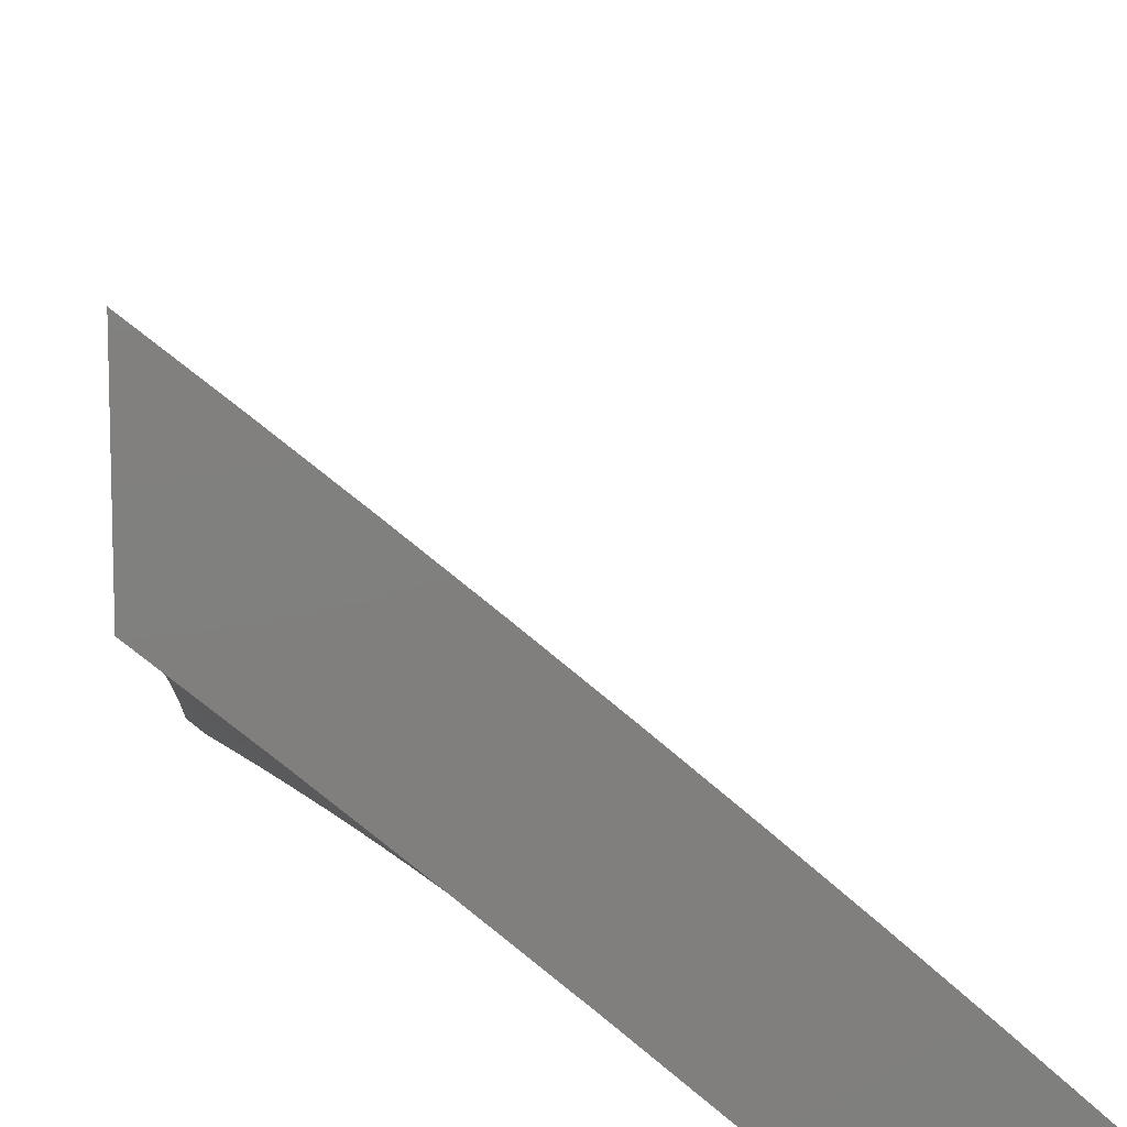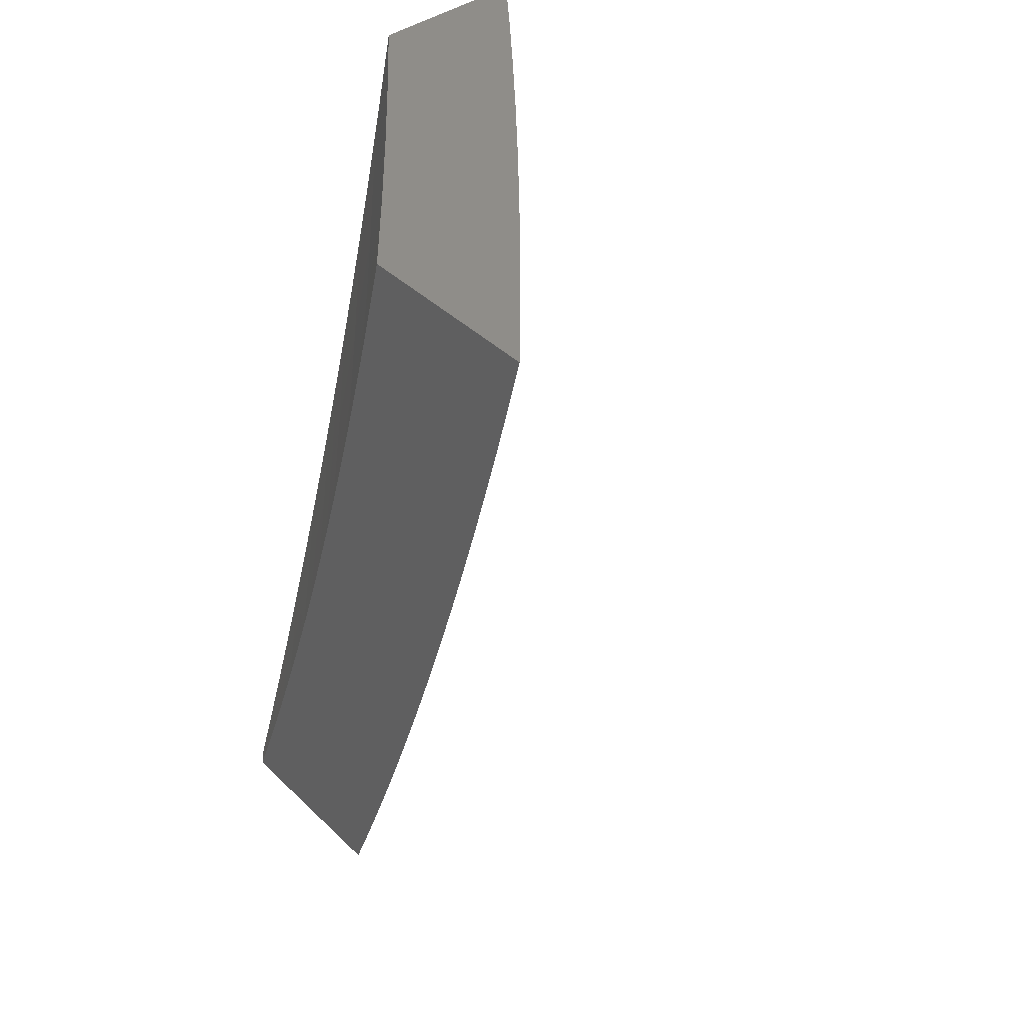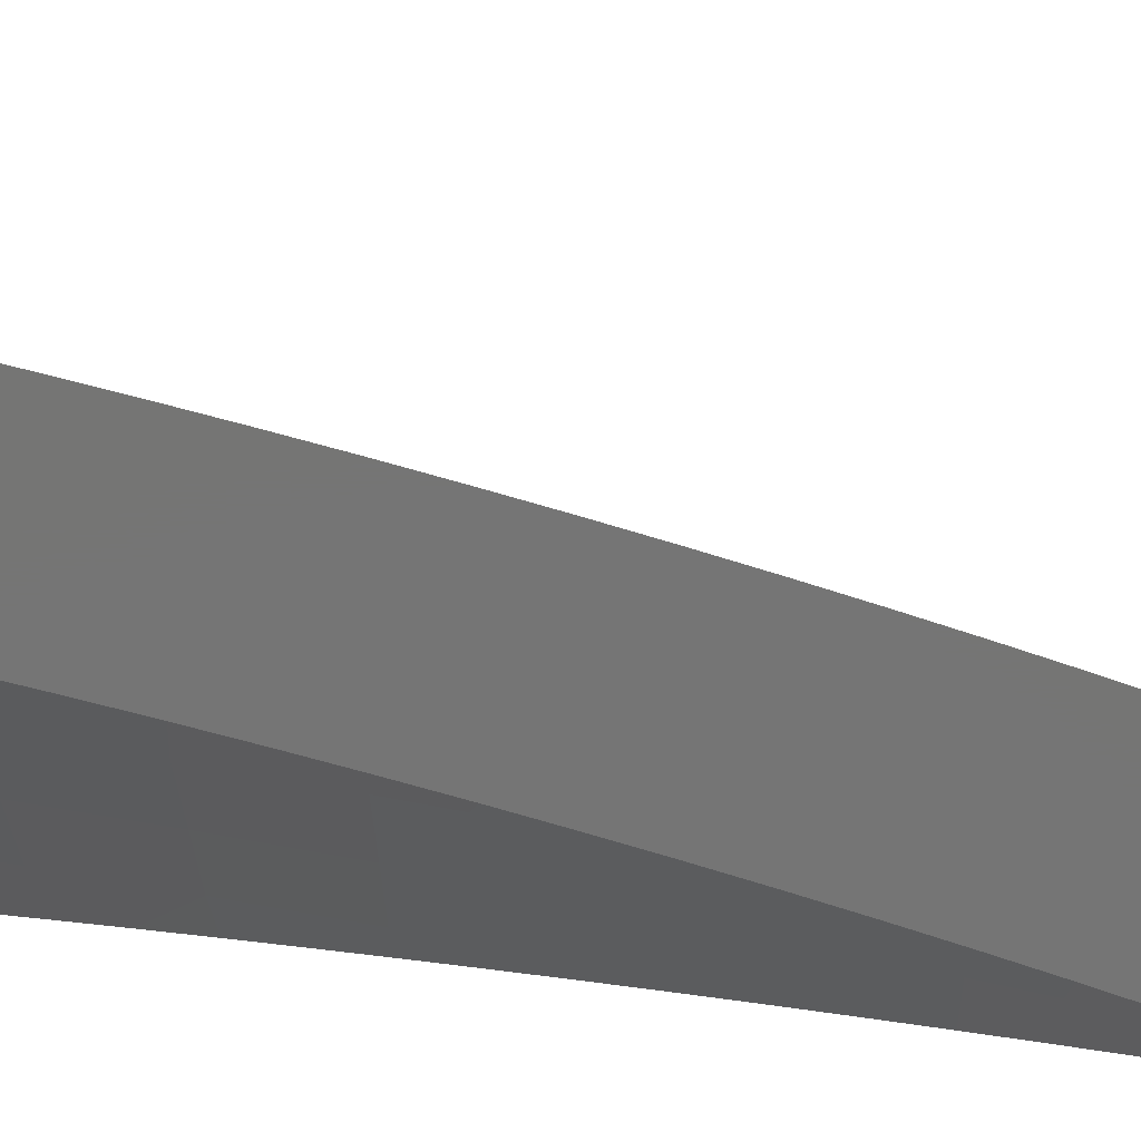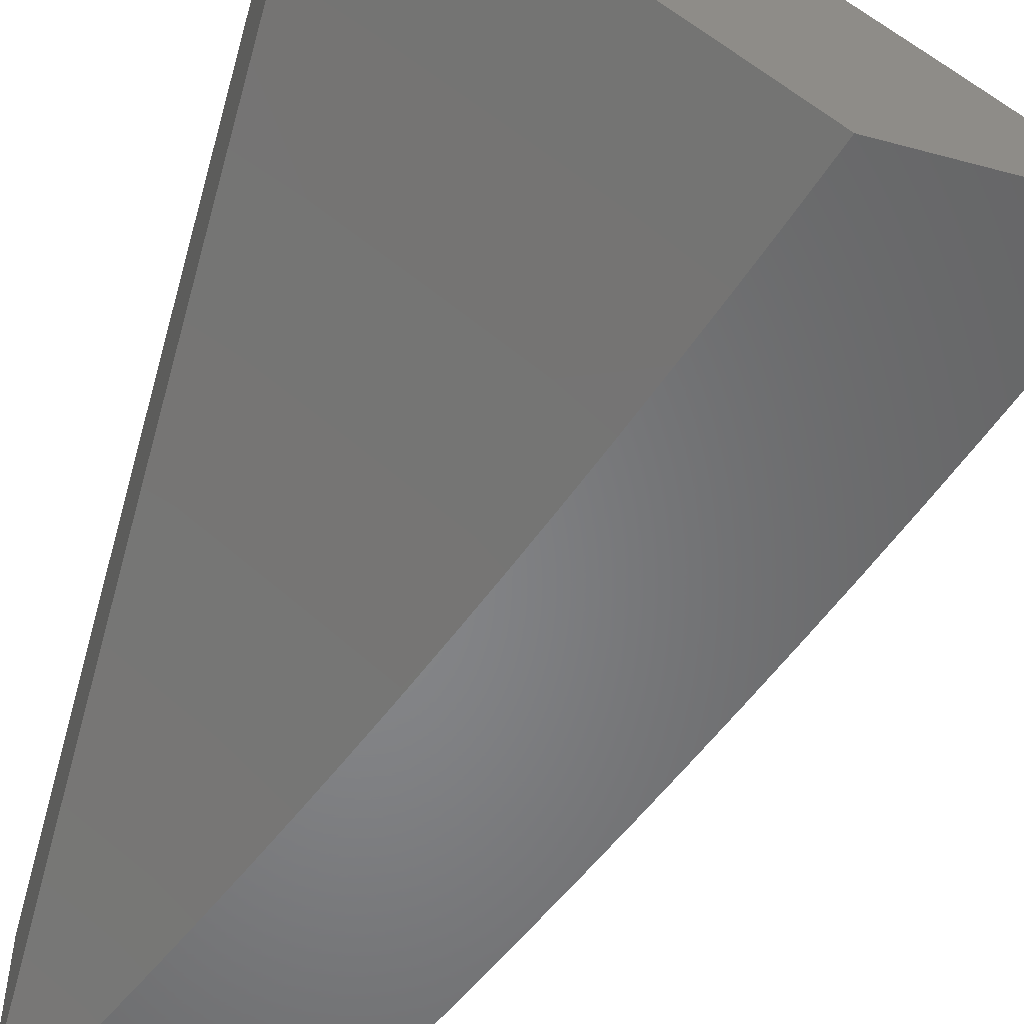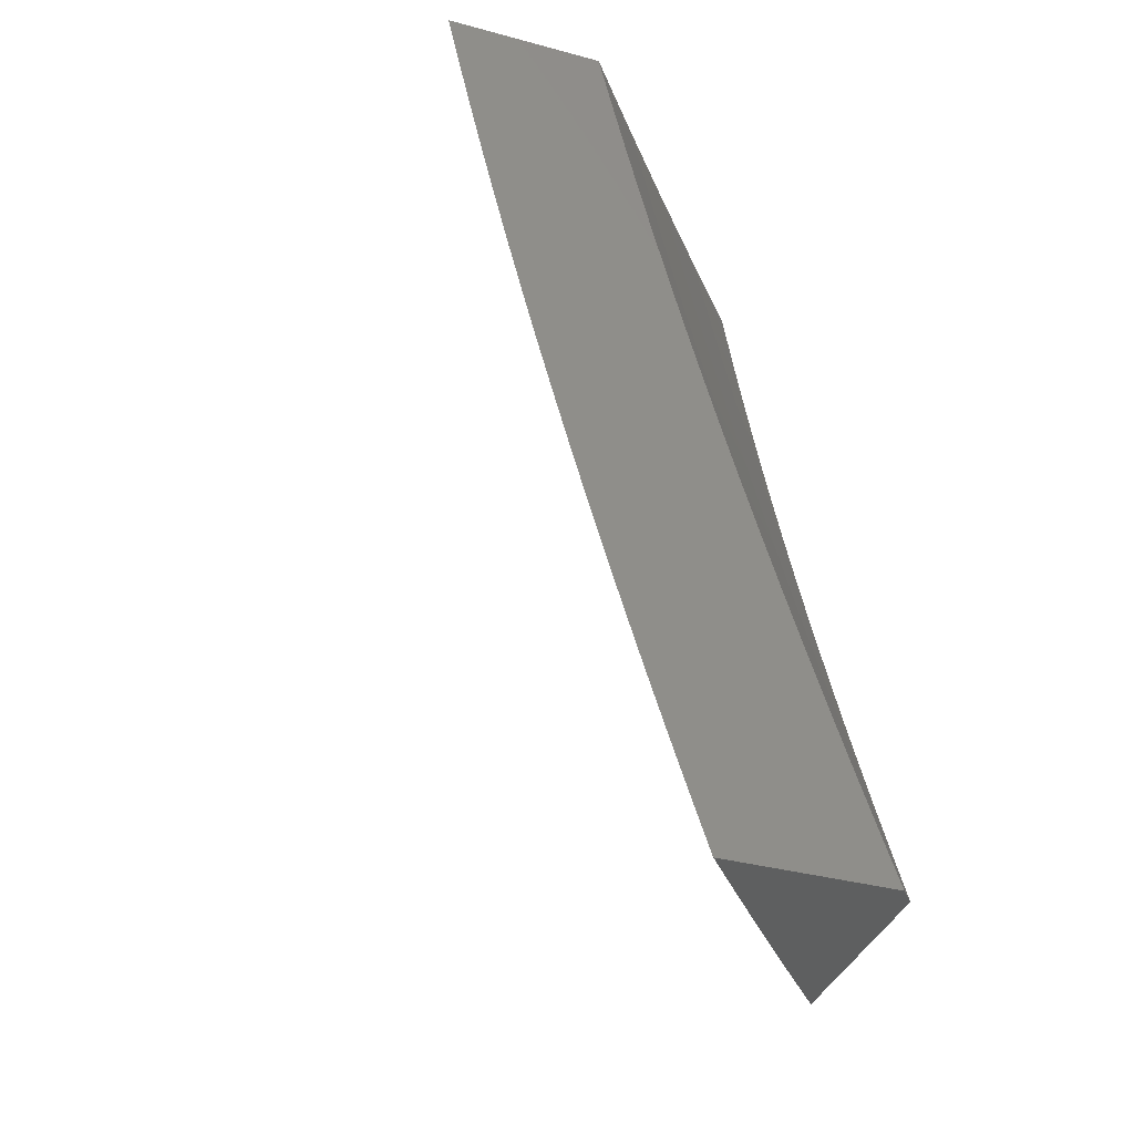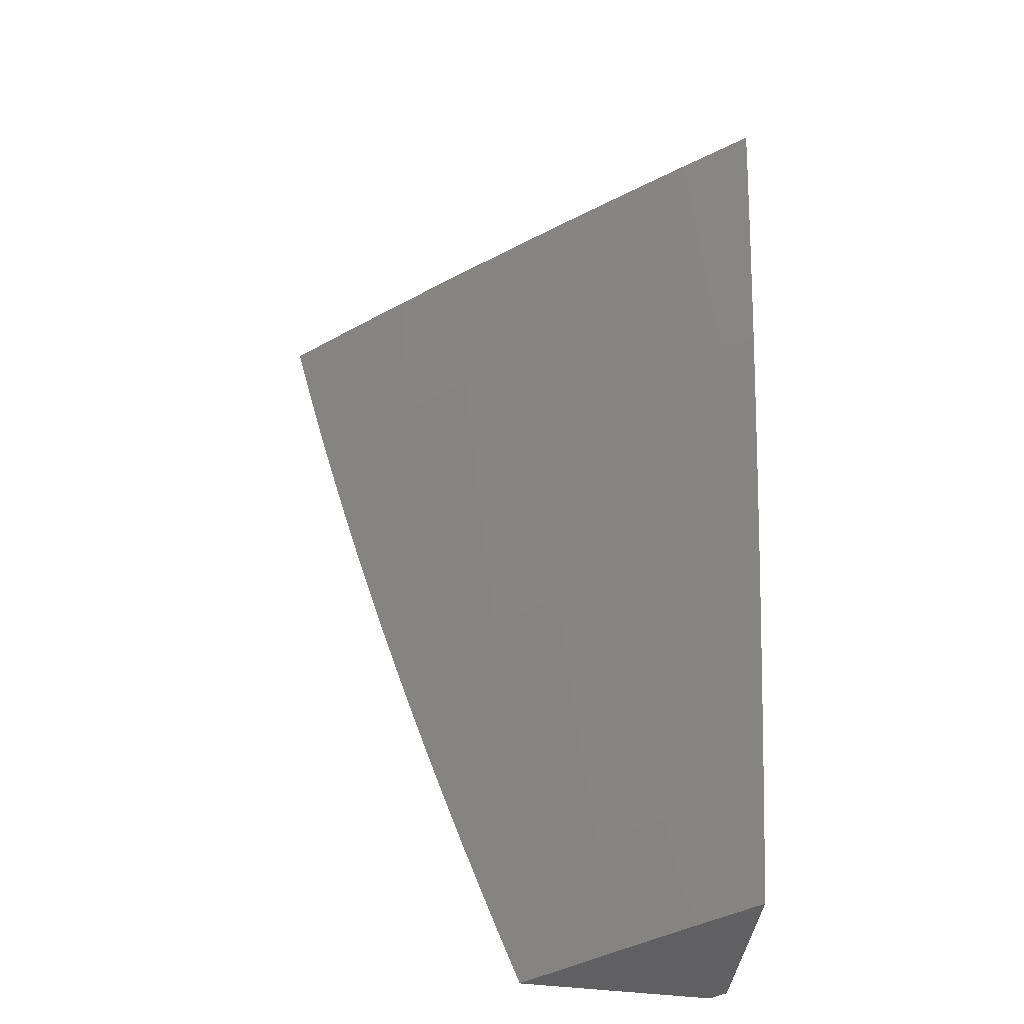
<metadata>
{"format":"stl","ext":"stl","renderer":"f3d","projection":"perspective","resolution":1024,"background":"white","views":[{"elev":10.5,"azim":-4.2,"up":"+Y"},{"elev":41.7,"azim":48.7,"up":"+Z"},{"elev":-67.5,"azim":90.6,"up":"+Y"},{"elev":-52.9,"azim":-16.2,"up":"+Y"},{"elev":-37.2,"azim":-109.0,"up":"+Z"},{"elev":-44.4,"azim":171.5,"up":"+Z"}]}
</metadata>
<code>
# stl→obj: 191 verts, 378 faces
v 7.255 8 -2.939
v 7.231 8 -3
v 7.217 8.033 -2.937
v 7.174 8.049 -3
v 7.15 8.091 -2.937
v 7.116 8.098 -3
v 7.082 8.148 -2.937
v 7.058 8.146 -3
v 7.014 8.204 -2.937
v 7 8.194 -3
v 7 8.215 -2.938
v 7 8.234 -2.877
v 7.024 8.216 -2.875
v 7.092 8.159 -2.875
v 7.16 8.102 -2.875
v 7.227 8.045 -2.875
v 7.278 8 -2.877
v 7.237 8.056 -2.812
v 7.301 8 -2.816
v 7.314 8.009 -2.749
v 7.323 8 -2.754
v 7.345 8 -2.692
v 7.324 8.02 -2.687
v 7.366 8 -2.63
v 7.333 8.03 -2.624
v 7.386 8 -2.568
v 7.343 8.04 -2.562
v 7.352 8.05 -2.499
v 7.284 8.108 -2.499
v 7.293 8.118 -2.437
v 7.225 8.176 -2.437
v 7.233 8.185 -2.374
v 7.165 8.243 -2.374
v 7.173 8.252 -2.312
v 7.104 8.309 -2.312
v 7.111 8.318 -2.249
v 7.042 8.375 -2.249
v 7.049 8.384 -2.187
v 7 8.422 -2.19
v 7 8.437 -2.127
v 7 8.253 -2.815
v 7.033 8.227 -2.812
v 7.102 8.171 -2.812
v 7.17 8.114 -2.812
v 7 8.272 -2.753
v 7.043 8.238 -2.749
v 7.112 8.182 -2.749
v 7.18 8.125 -2.749
v 7.247 8.067 -2.749
v 7.257 8.078 -2.687
v 7.266 8.088 -2.624
v 7.275 8.098 -2.562
v 7 8.291 -2.691
v 7.052 8.249 -2.687
v 7.121 8.193 -2.687
v 7.189 8.135 -2.687
v 7 8.308 -2.629
v 7.062 8.26 -2.624
v 7.13 8.203 -2.624
v 7.198 8.146 -2.624
v 7 8.326 -2.566
v 7.07 8.27 -2.562
v 7.139 8.213 -2.562
v 7.207 8.156 -2.562
v 7.001 8.327 -2.562
v 7 8.343 -2.504
v 7.009 8.337 -2.499
v 7 8.36 -2.441
v 7.018 8.347 -2.437
v 7 8.376 -2.378
v 7.026 8.356 -2.374
v 7 8.392 -2.316
v 7.034 8.366 -2.312
v 7 8.407 -2.253
v 7 8.451 -2.063
v 7.063 8.4 -2.062
v 7.056 8.392 -2.125
v 7.119 8.327 -2.187
v 7.181 8.261 -2.249
v 7.241 8.195 -2.312
v 7.301 8.127 -2.374
v 7.36 8.06 -2.437
v 7.407 8 -2.505
v 7 8.465 -2
v 7.07 8.408 -2
v 7.133 8.344 -2.062
v 7.14 8.352 -2
v 7.203 8.287 -2.062
v 7.21 8.295 -2
v 7.272 8.229 -2.062
v 7.279 8.237 -2
v 7.34 8.171 -2.062
v 7.347 8.178 -2
v 7.408 8.112 -2.062
v 7.415 8.119 -2
v 7.483 8.06 -2
v 7.55 8 -2
v 7.534 8 -2.064
v 7.476 8.052 -2.062
v 7.401 8.104 -2.125
v 7.333 8.162 -2.125
v 7.264 8.221 -2.125
v 7.196 8.278 -2.125
v 7.126 8.335 -2.125
v 7.517 8 -2.127
v 7.468 8.044 -2.125
v 7.393 8.095 -2.187
v 7.325 8.154 -2.187
v 7.257 8.212 -2.187
v 7.188 8.27 -2.187
v 7.461 8.036 -2.187
v 7.5 8 -2.191
v 7.453 8.027 -2.249
v 7.482 8 -2.254
v 7.445 8.018 -2.312
v 7.464 8 -2.317
v 7.437 8.009 -2.374
v 7.445 8 -2.38
v 7.426 8 -2.442
v 7.216 8.166 -2.499
v 7.148 8.224 -2.499
v 7.079 8.28 -2.499
v 7.31 8.137 -2.312
v 7.369 8.069 -2.374
v 7.377 8.078 -2.312
v 7.318 8.145 -2.249
v 7.385 8.087 -2.249
v 7.249 8.204 -2.249
v 7.156 8.233 -2.437
v 7.096 8.3 -2.374
v 7.088 8.29 -2.437
v 7 8.014 -3
v 7.016 8 -3
v 7 8.034 -2.938
v 7.041 8 -2.939
v 7.053 8.01 -2.875
v 7.065 8 -2.877
v 7.088 8 -2.816
v 7.064 8.022 -2.812
v 7.111 8 -2.754
v 7.073 8.033 -2.75
v 7.133 8 -2.692
v 7.083 8.044 -2.687
v 7.155 8 -2.63
v 7.092 8.054 -2.624
v 7.176 8 -2.568
v 7.102 8.065 -2.562
v 7.197 8 -2.505
v 7.11 8.075 -2.499
v 7.195 8.003 -2.499
v 7.119 8.085 -2.437
v 7.204 8.013 -2.437
v 7.128 8.094 -2.374
v 7.213 8.022 -2.374
v 7.144 8.113 -2.249
v 7.229 8.04 -2.249
v 7.159 8.13 -2.125
v 7.244 8.058 -2.125
v 7.173 8.146 -2
v 7.259 8.074 -2
v 7.327 8 -2.064
v 7.344 8 -2
v 7.217 8 -2.443
v 7.236 8 -2.38
v 7.256 8 -2.317
v 7.274 8 -2.254
v 7.292 8 -2.191
v 7.31 8 -2.127
v 7.087 8.218 -2
v 7.073 8.202 -2.125
v 7.058 8.184 -2.249
v 7.042 8.166 -2.374
v 7.033 8.156 -2.437
v 7.025 8.146 -2.499
v 7.016 8.136 -2.562
v 7.007 8.126 -2.624
v 7 8.112 -2.691
v 7 8.13 -2.629
v 7 8.148 -2.566
v 7 8.165 -2.504
v 7 8.182 -2.441
v 7 8.199 -2.379
v 7 8.215 -2.316
v 7 8.231 -2.253
v 7 8.246 -2.19
v 7 8.261 -2.127
v 7 8.275 -2.063
v 7 8.289 -2
v 7 8.093 -2.753
v 7 8.074 -2.815
v 7 8.054 -2.877
f 1 2 3
f 3 2 4
f 3 4 5
f 5 4 6
f 5 6 7
f 7 6 8
f 7 8 9
f 9 8 10
f 9 10 11
f 11 12 9
f 9 12 13
f 9 13 7
f 7 13 14
f 7 14 5
f 5 14 15
f 5 15 3
f 3 15 16
f 3 16 1
f 1 16 17
f 17 16 18
f 17 18 19
f 19 18 20
f 19 20 21
f 21 20 22
f 22 20 23
f 22 23 24
f 24 23 25
f 24 25 26
f 26 25 27
f 26 27 28
f 28 27 29
f 28 29 30
f 30 29 31
f 30 31 32
f 32 31 33
f 32 33 34
f 34 33 35
f 34 35 36
f 36 35 37
f 36 37 38
f 38 37 39
f 38 39 40
f 12 41 13
f 13 41 42
f 13 42 14
f 14 42 43
f 14 43 15
f 15 43 44
f 15 44 16
f 16 44 18
f 41 45 42
f 42 45 46
f 42 46 43
f 43 46 47
f 43 47 44
f 44 47 48
f 44 48 18
f 18 48 49
f 18 49 20
f 20 49 50
f 20 50 23
f 23 50 51
f 23 51 25
f 25 51 52
f 25 52 27
f 27 52 29
f 45 53 46
f 46 53 54
f 46 54 47
f 47 54 55
f 47 55 48
f 48 55 56
f 48 56 49
f 49 56 50
f 53 57 54
f 54 57 58
f 54 58 55
f 55 58 59
f 55 59 56
f 56 59 60
f 56 60 50
f 50 60 51
f 57 61 58
f 58 61 62
f 58 62 59
f 59 62 63
f 59 63 60
f 60 63 64
f 60 64 51
f 51 64 52
f 62 61 65
f 65 61 66
f 65 66 67
f 67 66 68
f 67 68 69
f 69 68 70
f 69 70 71
f 71 70 72
f 71 72 73
f 73 72 74
f 73 74 37
f 37 74 39
f 75 76 40
f 40 76 77
f 40 77 38
f 38 77 78
f 38 78 36
f 36 78 79
f 36 79 34
f 34 79 80
f 34 80 32
f 32 80 81
f 32 81 30
f 30 81 82
f 30 82 28
f 28 82 83
f 28 83 26
f 84 85 75
f 75 85 76
f 76 85 86
f 86 85 87
f 86 87 88
f 88 87 89
f 88 89 90
f 90 89 91
f 90 91 92
f 92 91 93
f 92 93 94
f 94 93 95
f 94 95 96
f 97 98 96
f 96 98 99
f 96 99 94
f 94 99 100
f 94 100 92
f 92 100 101
f 92 101 90
f 90 101 102
f 90 102 88
f 88 102 103
f 88 103 86
f 86 103 104
f 86 104 76
f 76 104 77
f 98 105 99
f 99 105 106
f 99 106 100
f 100 106 107
f 100 107 101
f 101 107 108
f 101 108 102
f 102 108 109
f 102 109 103
f 103 109 110
f 103 110 104
f 104 110 78
f 104 78 77
f 106 105 111
f 111 105 112
f 111 112 113
f 113 112 114
f 113 114 115
f 115 114 116
f 115 116 117
f 117 116 118
f 117 118 119
f 117 119 82
f 82 119 83
f 29 52 120
f 120 52 64
f 120 64 121
f 121 64 63
f 121 63 122
f 122 63 62
f 122 62 67
f 67 62 65
f 81 123 124
f 124 123 125
f 124 125 115
f 115 125 113
f 123 126 125
f 125 126 127
f 125 127 113
f 113 127 111
f 81 80 123
f 123 80 128
f 123 128 126
f 126 128 109
f 126 109 108
f 126 108 127
f 127 108 107
f 127 107 111
f 111 107 106
f 117 82 124
f 124 82 81
f 117 124 115
f 29 120 31
f 31 120 129
f 31 129 33
f 33 129 130
f 33 130 35
f 35 130 73
f 35 73 37
f 129 120 121
f 110 109 128
f 110 128 79
f 79 128 80
f 129 121 131
f 131 121 122
f 131 122 69
f 69 122 67
f 78 110 79
f 129 131 130
f 130 131 71
f 130 71 73
f 71 131 69
f 132 133 134
f 134 133 135
f 134 135 136
f 136 135 137
f 136 137 138
f 136 138 139
f 139 138 140
f 139 140 141
f 141 140 142
f 141 142 143
f 143 142 144
f 143 144 145
f 145 144 146
f 145 146 147
f 147 146 148
f 147 148 149
f 149 148 150
f 149 150 151
f 151 150 152
f 151 152 153
f 153 152 154
f 153 154 155
f 155 154 156
f 155 156 157
f 157 156 158
f 157 158 159
f 159 158 160
f 160 158 161
f 160 161 162
f 148 163 150
f 150 163 152
f 163 164 152
f 152 164 154
f 164 165 154
f 154 165 156
f 165 166 156
f 156 166 167
f 156 167 158
f 158 167 168
f 158 168 161
f 159 169 157
f 157 169 170
f 157 170 155
f 155 170 171
f 155 171 153
f 153 171 172
f 153 172 151
f 151 172 173
f 151 173 149
f 149 173 174
f 149 174 147
f 147 174 175
f 147 175 145
f 145 175 176
f 145 176 177
f 177 176 178
f 178 176 179
f 179 176 175
f 179 175 180
f 180 175 174
f 180 174 181
f 181 174 173
f 181 173 182
f 182 173 172
f 182 172 183
f 183 172 171
f 183 171 184
f 184 171 185
f 185 171 170
f 185 170 186
f 186 170 187
f 187 170 169
f 187 169 188
f 145 177 143
f 143 177 189
f 143 189 141
f 141 189 190
f 141 190 139
f 139 190 191
f 139 191 136
f 136 191 134
f 84 75 188
f 188 75 40
f 188 40 39
f 188 39 187
f 187 39 74
f 187 74 186
f 186 74 72
f 186 72 185
f 185 72 70
f 185 70 184
f 184 70 68
f 184 68 183
f 183 68 66
f 183 66 182
f 182 66 61
f 182 61 181
f 181 61 57
f 181 57 180
f 180 57 53
f 180 53 179
f 179 53 45
f 179 45 178
f 178 45 41
f 178 41 177
f 177 41 12
f 177 12 11
f 177 11 189
f 189 11 10
f 189 10 190
f 190 10 191
f 191 10 134
f 134 10 132
f 10 8 132
f 132 8 6
f 132 6 133
f 133 6 4
f 133 4 2
f 97 96 162
f 162 96 95
f 162 95 160
f 160 95 93
f 160 93 159
f 159 93 91
f 159 91 89
f 159 89 169
f 169 89 87
f 169 87 188
f 188 87 85
f 188 85 84
f 1 140 2
f 2 140 138
f 2 138 137
f 140 1 142
f 142 1 17
f 142 17 19
f 142 19 144
f 144 19 21
f 144 21 146
f 146 21 22
f 146 22 148
f 148 22 24
f 148 24 163
f 163 24 26
f 163 26 164
f 164 26 83
f 164 83 165
f 165 83 119
f 165 119 166
f 166 119 118
f 166 118 167
f 167 118 116
f 167 116 168
f 168 116 114
f 168 114 161
f 161 114 112
f 161 112 162
f 162 112 105
f 162 105 98
f 98 97 162
f 137 135 2
f 2 135 133

</code>
